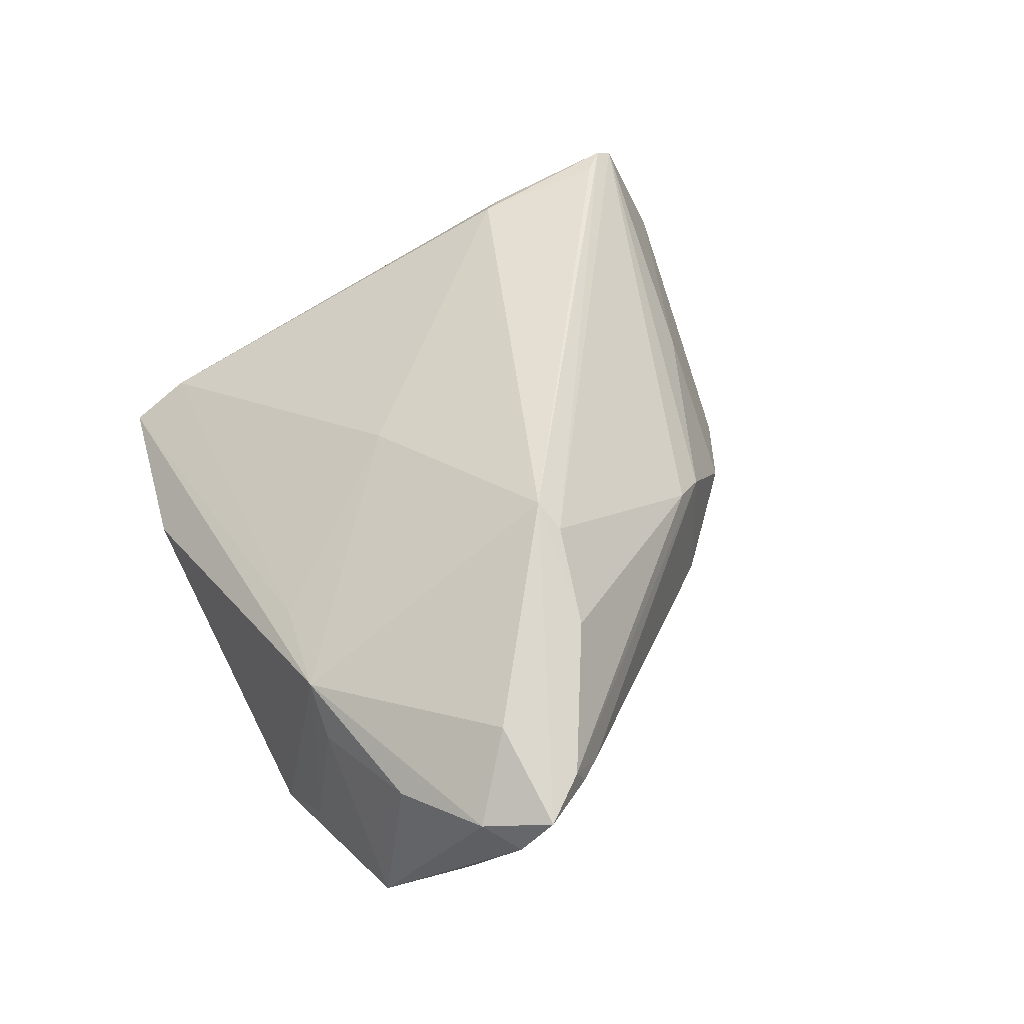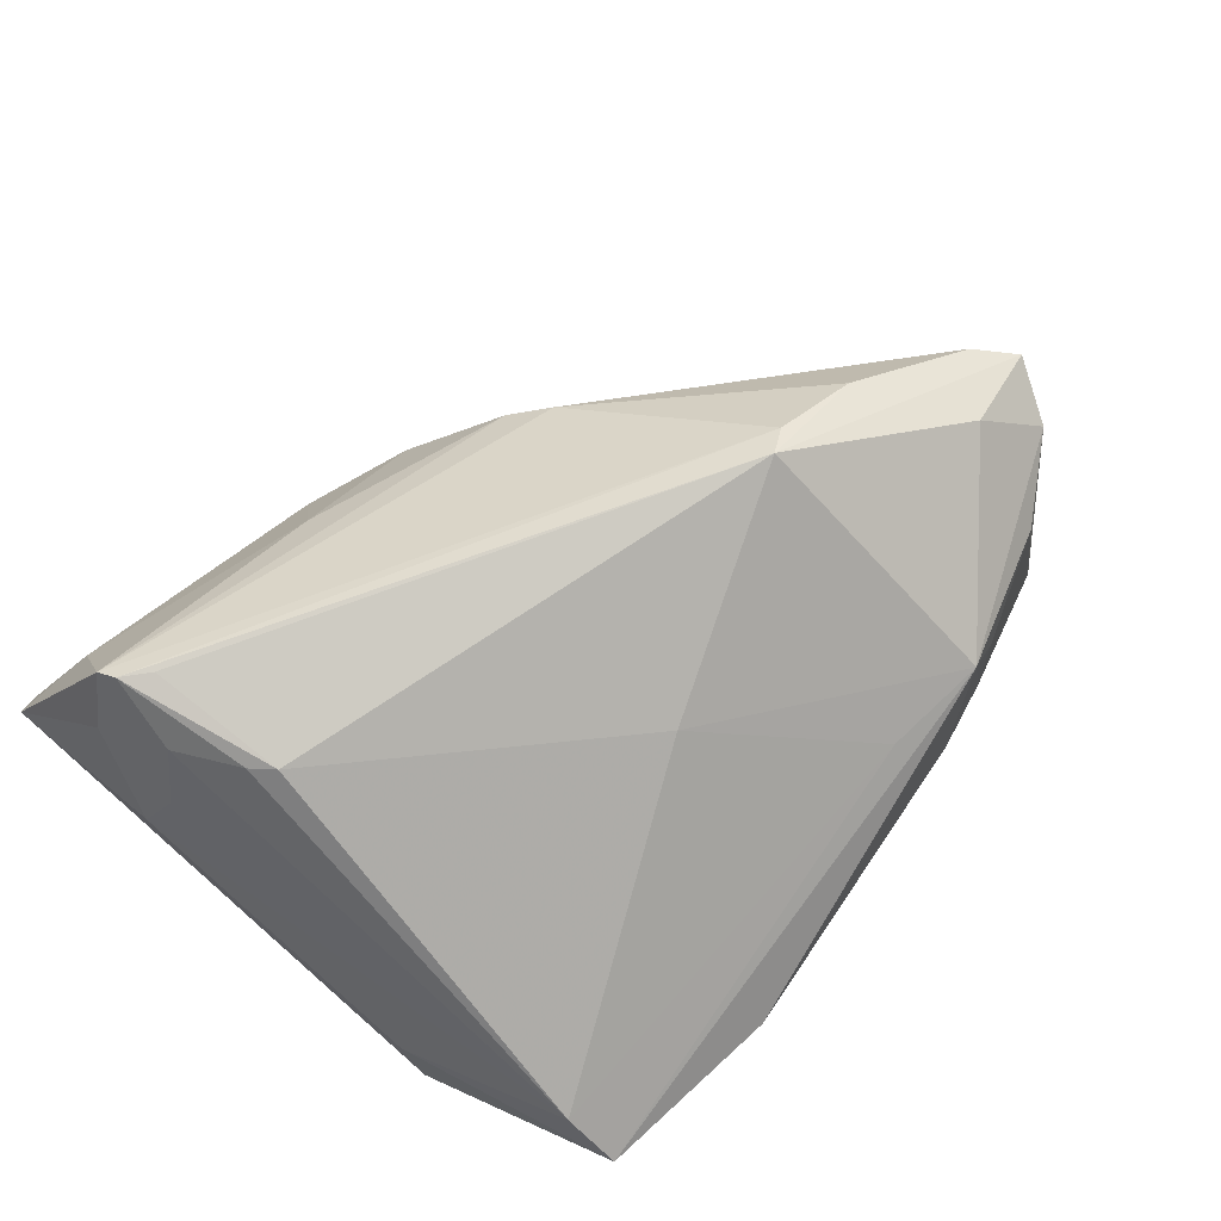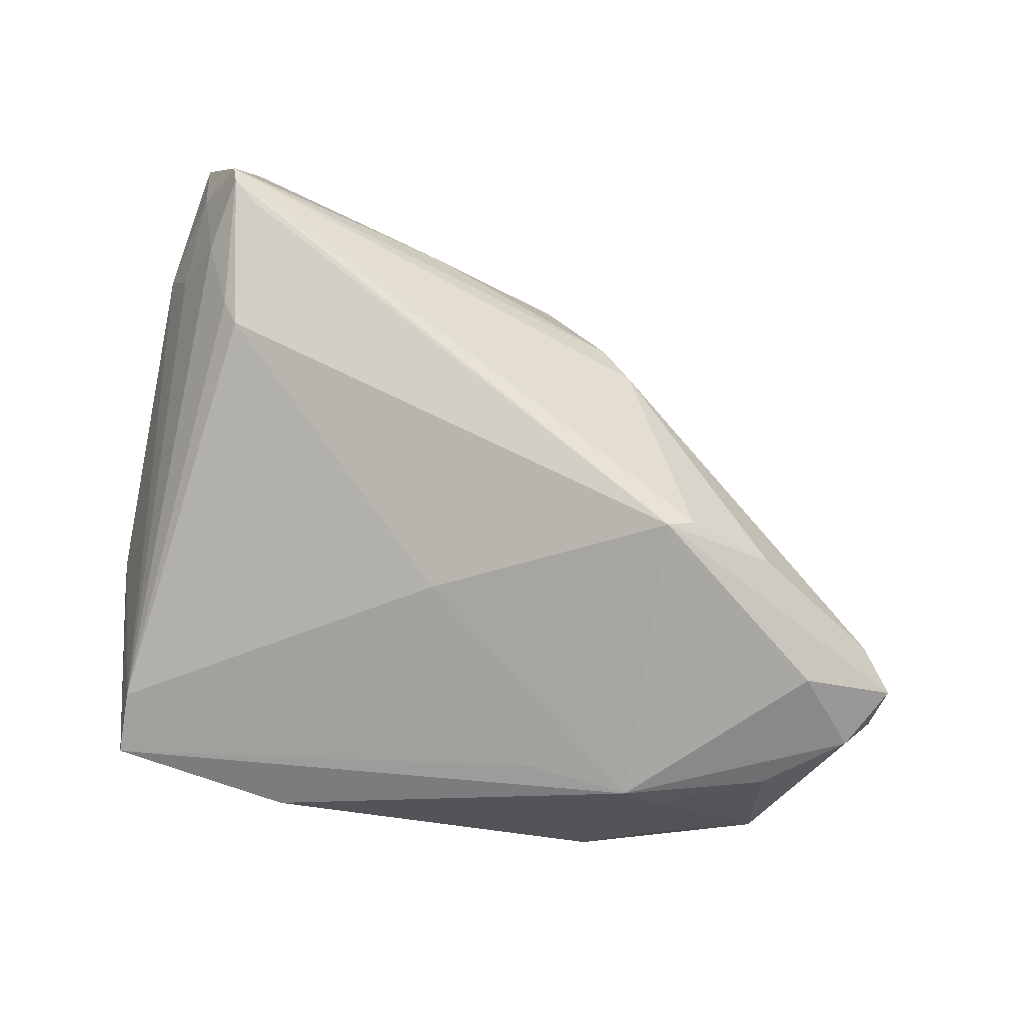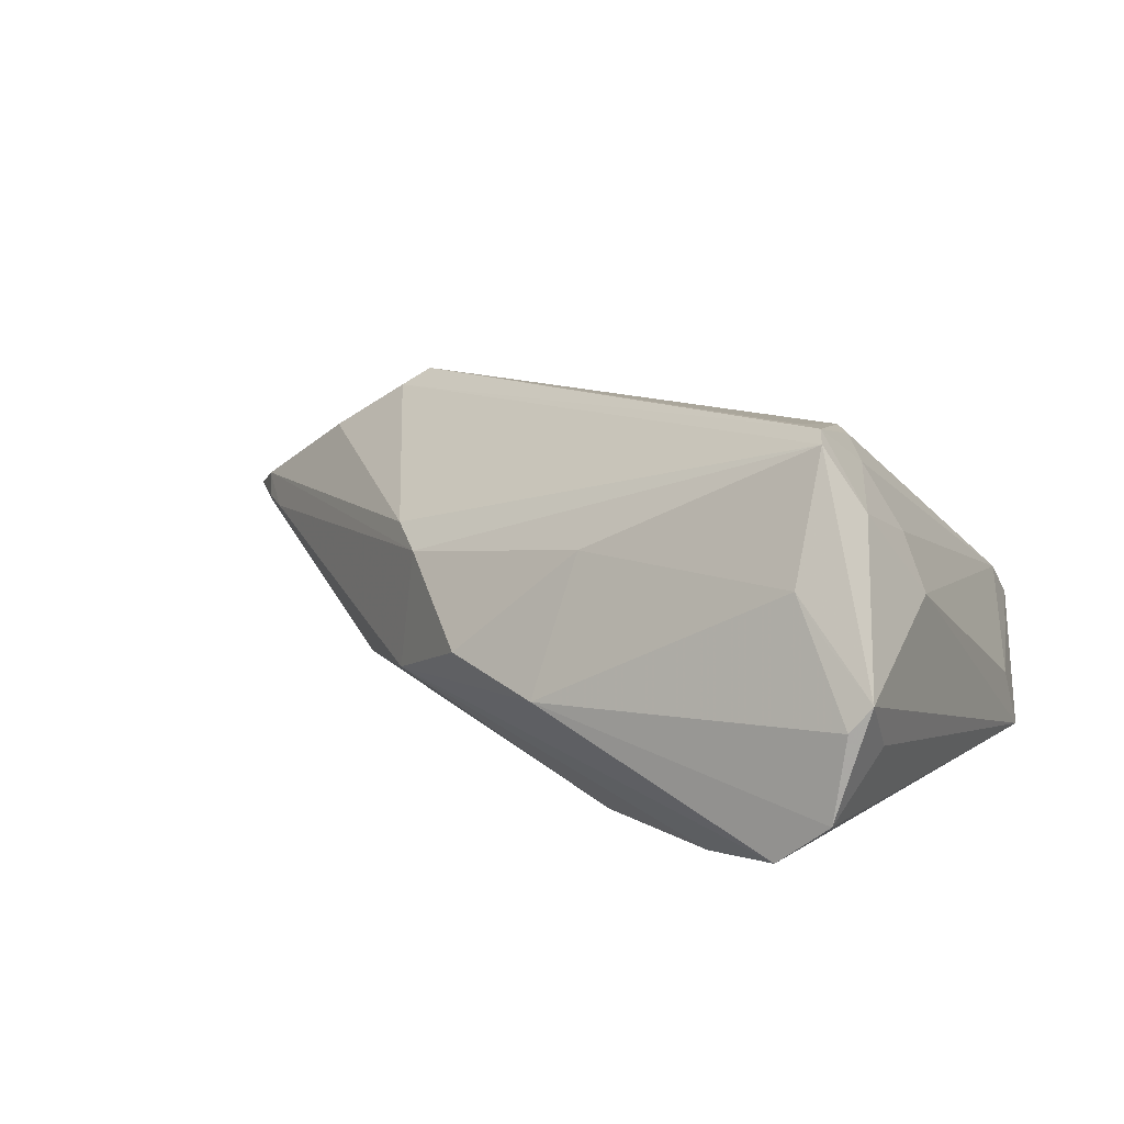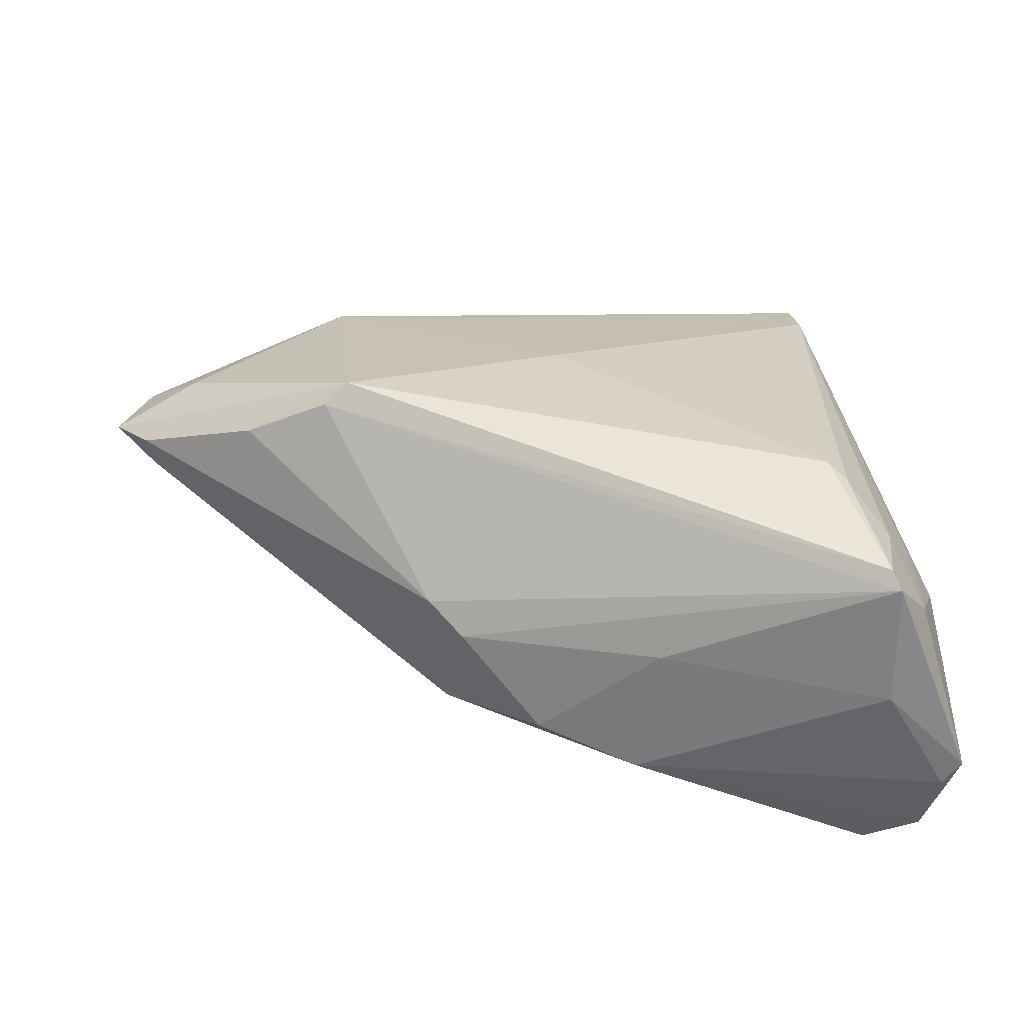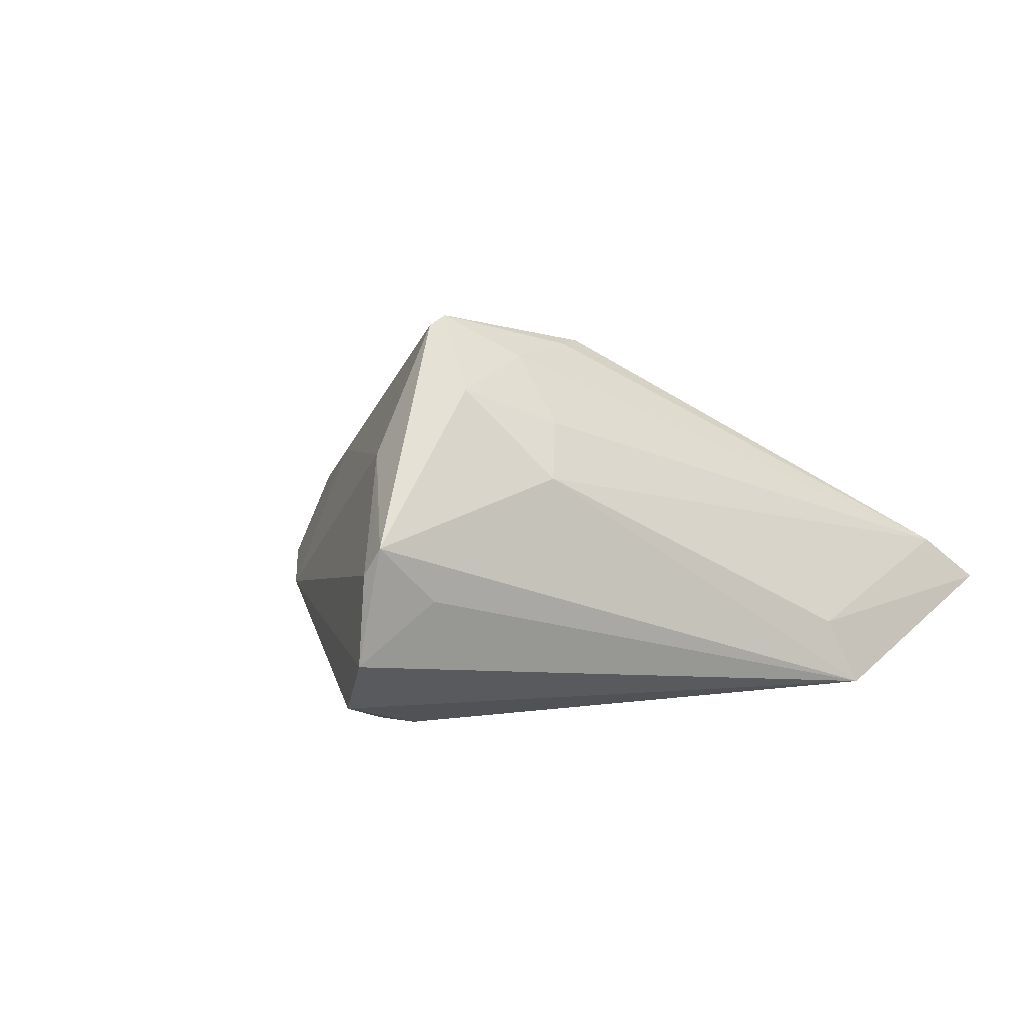
<metadata>
{"format":"obj","ext":"obj","renderer":"f3d","projection":"perspective","resolution":1024,"background":"white","views":[{"elev":45.1,"azim":68.3,"up":"+Z"},{"elev":78.2,"azim":-48.4,"up":"+Z"},{"elev":72.5,"azim":11.3,"up":"+Z"},{"elev":11.0,"azim":-155.4,"up":"+Z"},{"elev":51.5,"azim":175.3,"up":"+Z"},{"elev":1.1,"azim":-117.3,"up":"+Z"}]}
</metadata>
<code>
v -0.002373 0.03853 -0.00478
v 0.03173 -0.003241 0.02626
v -0.03892 0.02179 0.0142
v 0.06451 -0.01453 0.007582
v -0.03279 0.04436 -0.01721
v -0.04231 0.03835 -0.005135
v 0.03734 -0.03378 0.001093
v 0.05041 -0.02857 0.003012
v -0.03079 0.0163 0.02363
v 0.05055 -0.02625 -0.01553
v 0.0349 -0.001635 0.02411
v 0.02128 0.0246 -0.006271
v -0.04222 0.02387 0.007994
v 0.06024 -0.009765 0.009824
v 0.0289 -0.03762 -0.01922
v 0.02002 -0.03305 0.006228
v -0.005552 0.03302 0.0114
v 0.01908 0.02537 0.008077
v 0.02303 0.02127 0.01059
v 0.05105 -0.03135 -0.01447
v 0.06022 -0.02184 0.005424
v -0.04245 -0.01303 -0.008928
v 0.05938 -0.008321 0.006882
v 0.06223 -0.01331 0.005219
v -0.04311 -0.01662 -0.01609
v -0.04311 0.04502 0.0006731
v -0.02857 0.03449 -0.01966
v -0.03328 0.04107 0.01068
v 0.06319 -0.018 0.002669
v -0.02973 0.02999 0.02626
v 0.05331 -0.01646 0.01353
v -0.03555 -0.0331 0.000269
v 0.04537 -0.003105 0.01821
v 0.03286 -0.03426 0.006646
v 0.03648 -0.03559 -0.01449
v -0.03755 0.04296 0.005816
v -0.03292 0.03265 0.02626
v -0.03558 -0.04002 -0.00445
v -0.03382 0.0349 0.02497
v -0.03817 0.03259 0.01773
v 0.05638 -0.005523 0.006162
v 0.009812 0.03349 -0.00149
v 0.00344 -0.01455 0.01689
v -0.03931 0.04579 -0.01206
v 0.05033 -0.01998 -0.01667
v -0.02862 0.01352 0.02425
v -0.03485 0.02423 0.02184
v -0.04076 0.04582 -0.002227
v -0.02234 0.03598 -0.01971
v -0.006628 0.02639 -0.0198
v -0.01257 -0.04252 -0.005616
f 51 34 38
f 15 34 51
f 51 38 15
f 26 39 28
f 46 2 30
f 4 2 31
f 31 2 34
f 34 2 43
f 43 2 46
f 50 15 27
f 46 30 37
f 37 30 2
f 46 37 9
f 9 37 47
f 40 39 26
f 26 13 40
f 40 37 39
f 47 37 40
f 45 15 50
f 50 12 45
f 49 12 50
f 5 12 49
f 50 27 49
f 49 27 5
f 42 12 1
f 1 12 5
f 17 28 39
f 42 1 17
f 17 1 28
f 7 8 34
f 34 8 21
f 21 31 34
f 4 31 21
f 11 19 39
f 39 37 11
f 11 37 2
f 18 12 42
f 42 17 18
f 39 19 18
f 18 17 39
f 16 38 34
f 34 43 16
f 44 1 5
f 48 44 26
f 28 1 48
f 1 44 48
f 26 44 6
f 25 27 15
f 25 15 38
f 38 22 25
f 5 27 25
f 25 44 5
f 25 6 44
f 26 6 25
f 25 13 26
f 25 22 13
f 3 40 13
f 47 40 3
f 24 45 12
f 20 21 8
f 8 7 20
f 19 11 33
f 33 2 4
f 33 11 2
f 12 18 41
f 38 16 32
f 32 16 43
f 32 43 46
f 46 9 32
f 32 22 38
f 32 9 47
f 13 22 32
f 47 3 32
f 32 3 13
f 26 28 36
f 36 48 26
f 28 48 36
f 15 45 10
f 10 20 15
f 45 20 10
f 15 20 35
f 35 20 7
f 34 15 35
f 35 7 34
f 4 21 29
f 21 20 29
f 29 20 45
f 29 24 4
f 45 24 29
f 23 24 12
f 12 41 23
f 4 24 23
f 14 18 19
f 14 41 18
f 14 23 41
f 19 33 14
f 4 23 14
f 14 33 4

</code>
